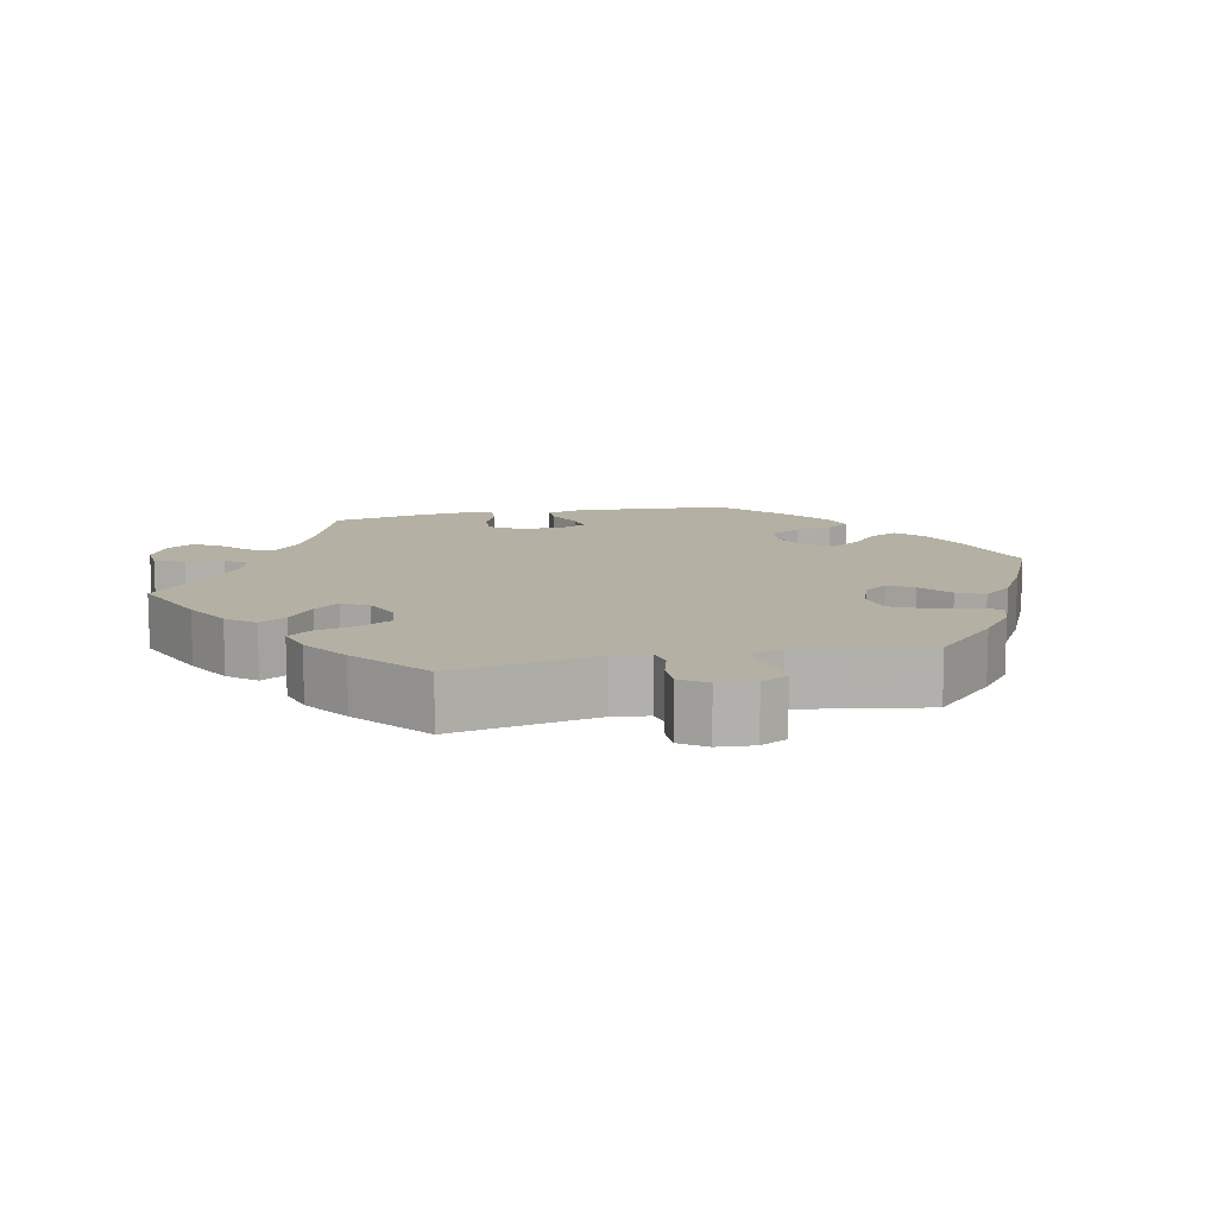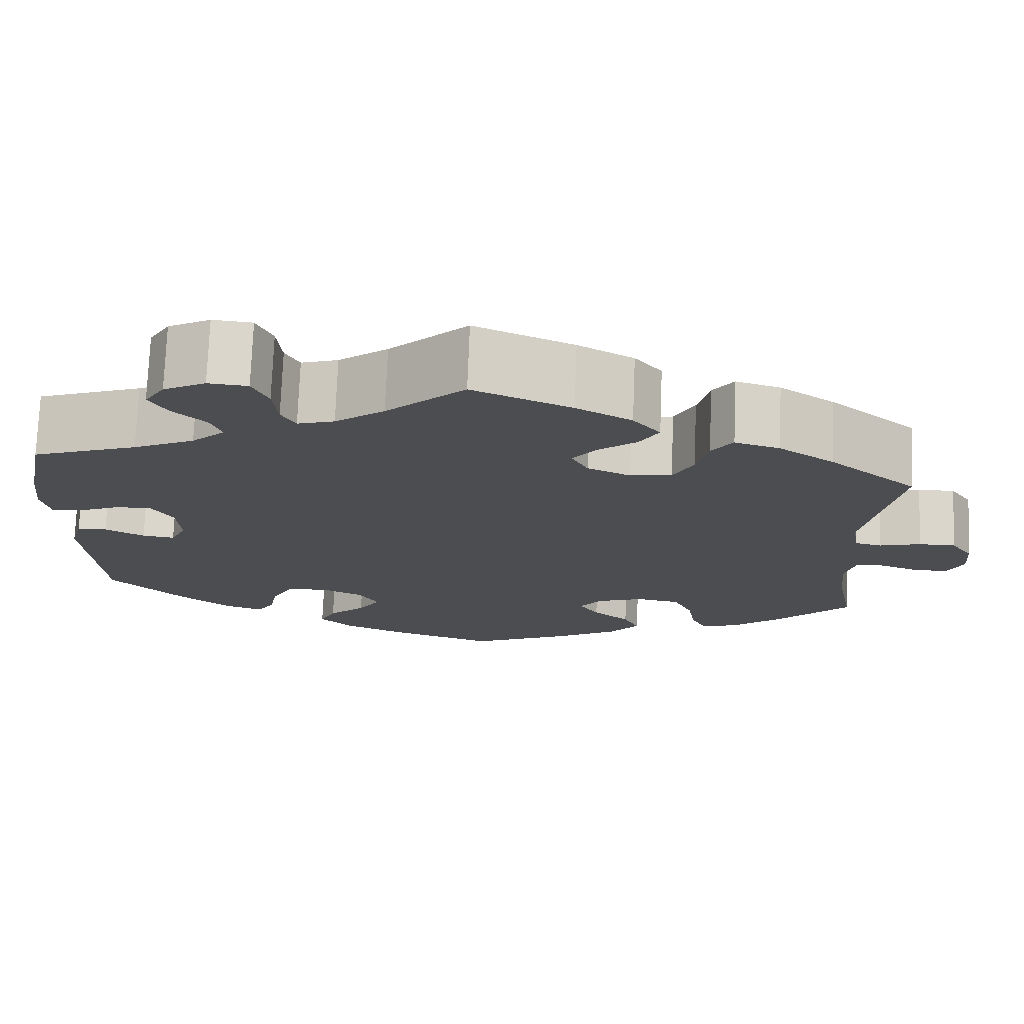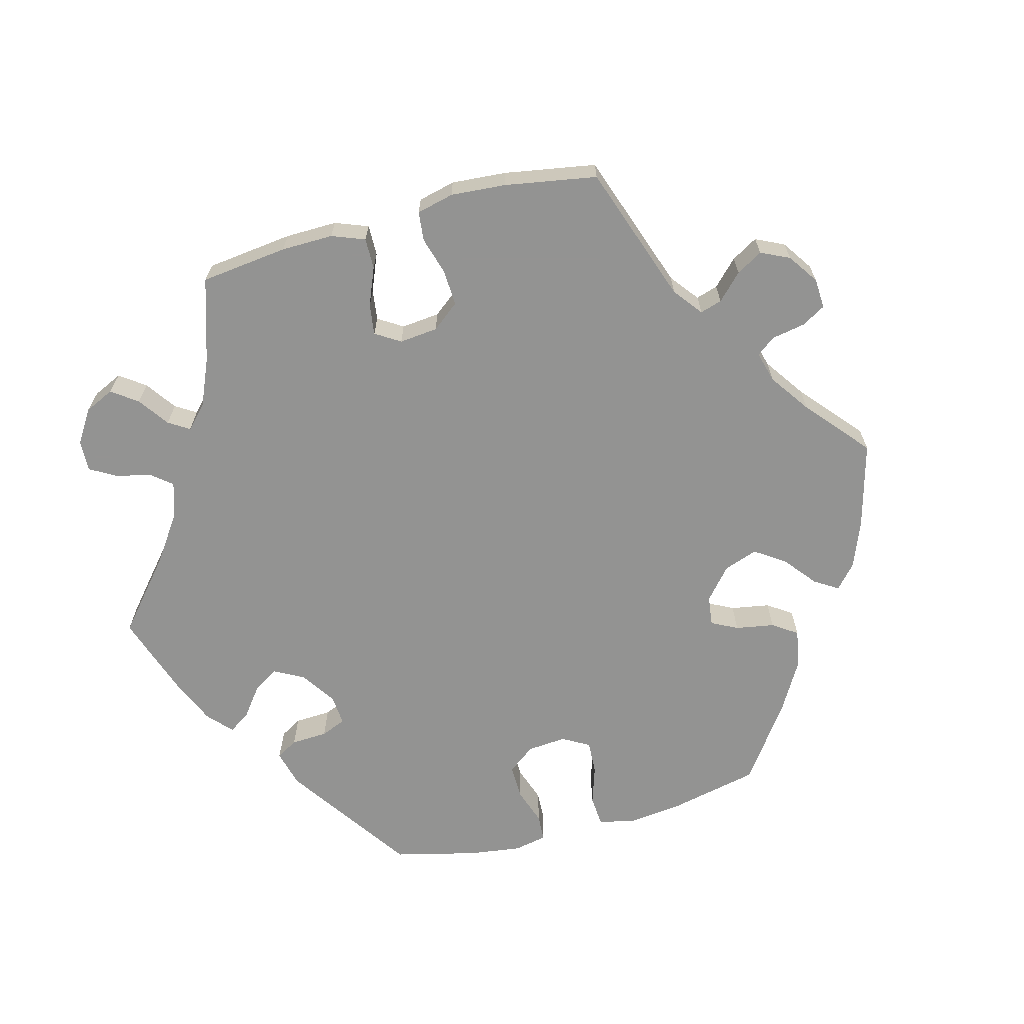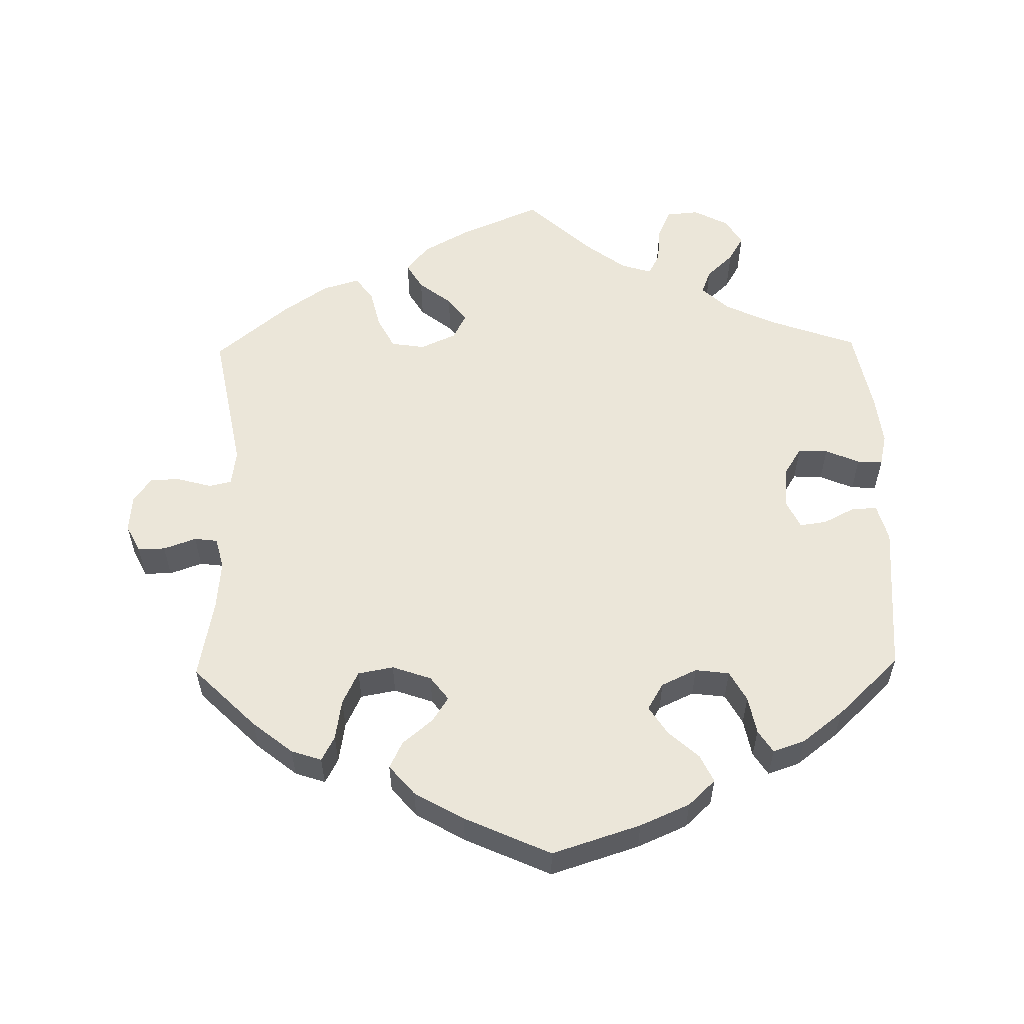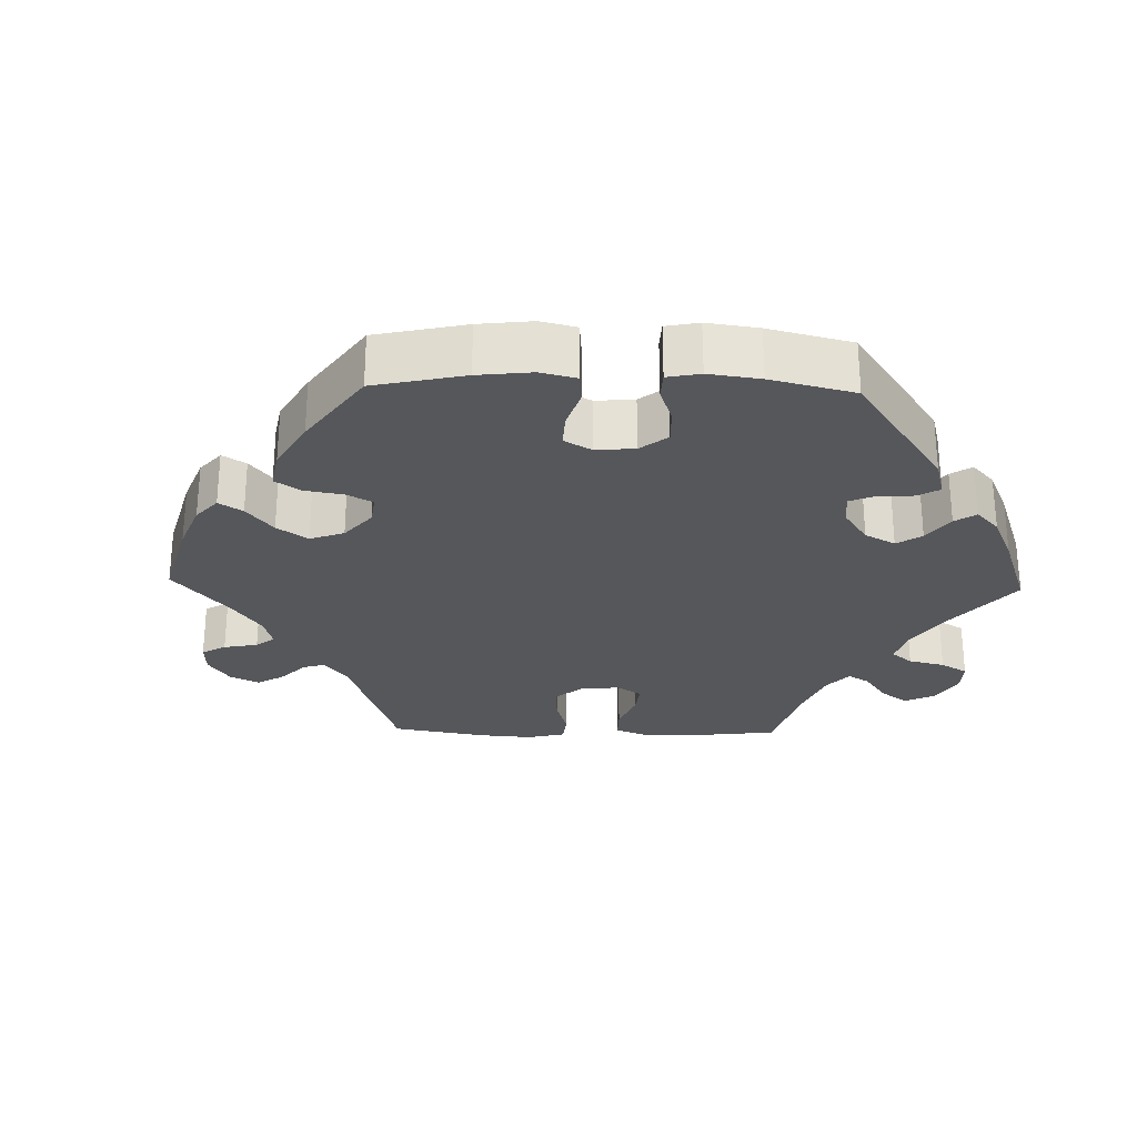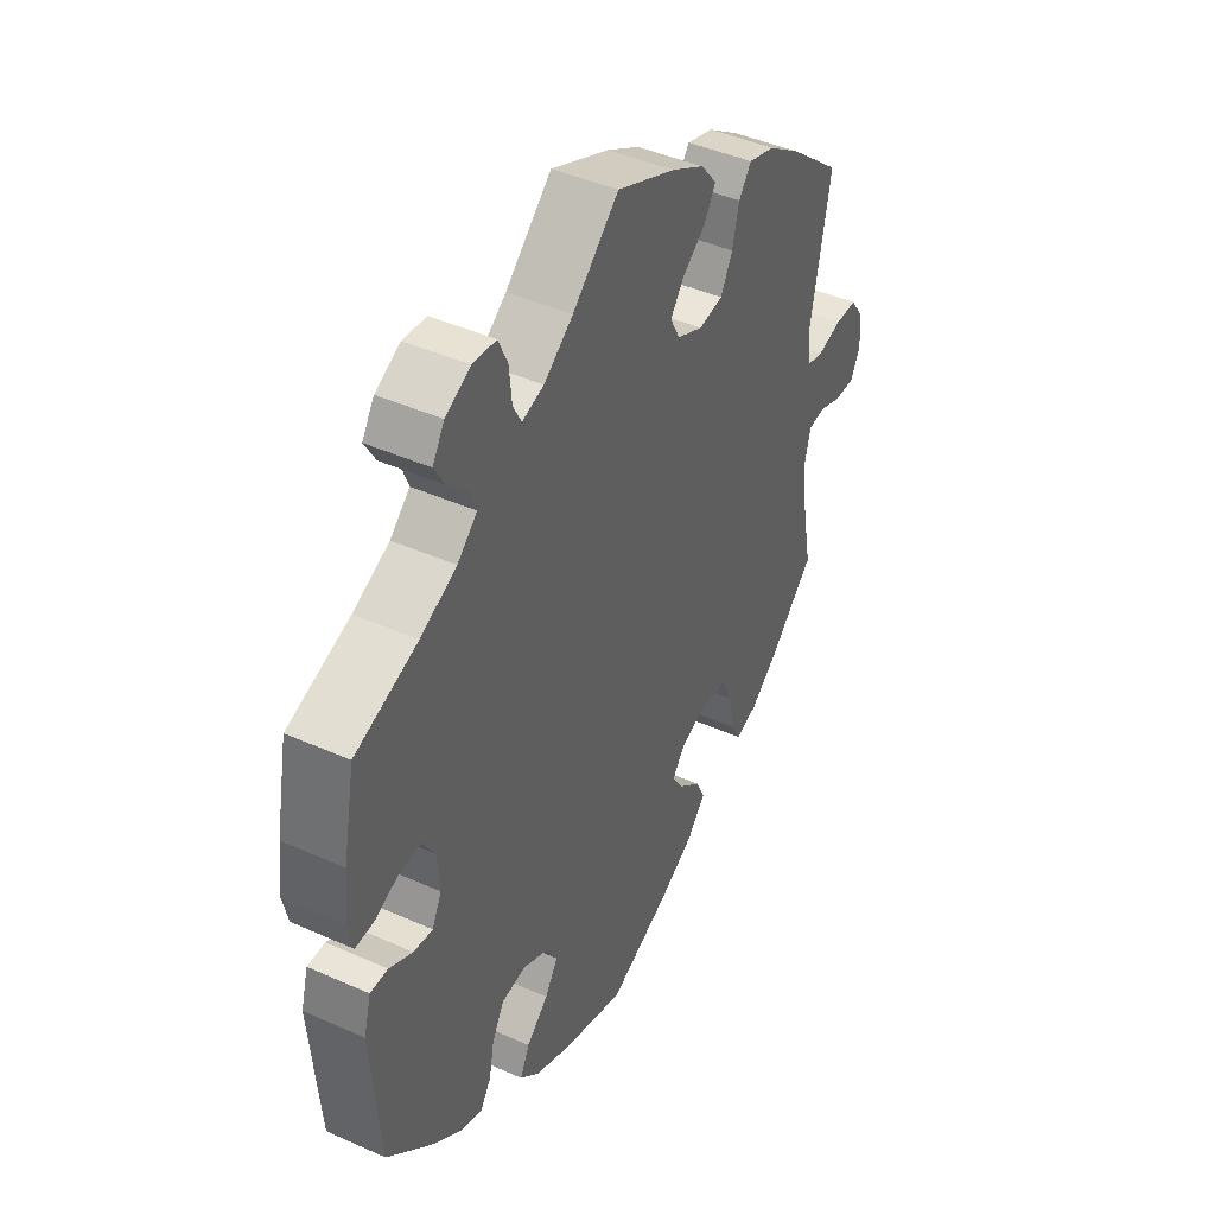
<metadata>
{"format":"obj","ext":"obj","renderer":"f3d","projection":"perspective","resolution":1024,"background":"white","views":[{"elev":11.6,"azim":77.9,"up":"+Y"},{"elev":74.1,"azim":2.2,"up":"+Z"},{"elev":-66.7,"azim":44.9,"up":"+Y"},{"elev":56.6,"azim":178.9,"up":"+Y"},{"elev":-27.3,"azim":-151.6,"up":"+Y"},{"elev":43.5,"azim":-62.2,"up":"+Z"}]}
</metadata>
<code>
v 0.111 0.07 0.53
v 0.174 0.07 0.495
v 0.205 0.07 0.457
v 0.183 0.07 0.42
v 0.138 0.07 0.385
v 0.112 0.07 0.351
v 0.131 0.07 0.315
v 0.18 0.07 0.293
v 0.227 0.07 0.3
v 0.25 0.07 0.344
v 0.263 0.07 0.398
v 0.287 0.07 0.431
v 0.338 0.07 0.416
v 0.401 0.07 0.373
v 0.501 0.07 0.29
v 0.463 0.07 0.09
v 0.47 0.07 0.04
v 0.501 0.07 0.033
v 0.548 0.07 0.046
v 0.59 0.07 0.046
v 0.615 0.07 0.01
v 0.619 0.07 -0.041
v 0.6 0.07 -0.078
v 0.562 0.07 -0.078
v 0.517 0.07 -0.062
v 0.485 0.07 -0.066
v 0.474 0.07 -0.109
v 0.48 0.07 -0.177
v 0.501 0.07 -0.288
v 0.415 0.07 -0.373
v 0.36 0.07 -0.417
v 0.318 0.07 -0.431
v 0.3 0.07 -0.397
v 0.291 0.07 -0.341
v 0.269 0.07 -0.295
v 0.22 0.07 -0.286
v 0.166 0.07 -0.305
v 0.141 0.07 -0.338
v 0.163 0.07 -0.372
v 0.205 0.07 -0.407
v 0.223 0.07 -0.444
v 0.188 0.07 -0.485
v 0.12 0.07 -0.524
v 0.001 0.07 -0.578
v -0.121 0.07 -0.539
v -0.19 0.07 -0.509
v -0.227 0.07 -0.474
v -0.209 0.07 -0.436
v -0.167 0.07 -0.398
v -0.142 0.07 -0.359
v -0.164 0.07 -0.322
v -0.213 0.07 -0.299
v -0.26 0.07 -0.305
v -0.283 0.07 -0.347
v -0.293 0.07 -0.399
v -0.313 0.07 -0.43
v -0.357 0.07 -0.415
v -0.414 0.07 -0.371
v -0.5 0.07 -0.289
v -0.517 0.07 -0.078
v -0.503 0.07 -0.027
v -0.469 0.07 -0.027
v -0.424 0.07 -0.05
v -0.387 0.07 -0.055
v -0.369 0.07 -0.017
v -0.373 0.07 0.041
v -0.398 0.07 0.081
v -0.439 0.07 0.079
v -0.486 0.07 0.059
v -0.521 0.07 0.057
v -0.531 0.07 0.101
v -0.523 0.07 0.171
v -0.5 0.07 0.289
v -0.38 0.07 0.332
v -0.31 0.07 0.365
v -0.272 0.07 0.4
v -0.285 0.07 0.434
v -0.322 0.07 0.469
v -0.343 0.07 0.505
v -0.32 0.07 0.542
v -0.272 0.07 0.567
v -0.227 0.07 0.563
v -0.209 0.07 0.523
v -0.204 0.07 0.471
v -0.188 0.07 0.441
v -0.146 0.07 0.454
v -0.09 0.07 0.496
v -0.001 0.07 0.578
v 0.111 0 0.53
v 0.174 0 0.495
v 0.205 0 0.457
v 0.183 0 0.42
v 0.138 0 0.385
v 0.112 0 0.351
v 0.131 0 0.315
v 0.18 0 0.293
v 0.227 0 0.3
v 0.25 0 0.344
v 0.263 0 0.398
v 0.287 0 0.431
v 0.338 0 0.416
v 0.401 0 0.373
v 0.501 0 0.29
v 0.463 0 0.09
v 0.47 0 0.04
v 0.501 0 0.033
v 0.548 0 0.046
v 0.59 0 0.046
v 0.615 0 0.01
v 0.619 0 -0.041
v 0.6 0 -0.078
v 0.562 0 -0.078
v 0.517 0 -0.062
v 0.485 0 -0.066
v 0.474 0 -0.109
v 0.48 0 -0.177
v 0.501 0 -0.288
v 0.415 0 -0.373
v 0.36 0 -0.417
v 0.318 0 -0.431
v 0.3 0 -0.397
v 0.291 0 -0.341
v 0.269 0 -0.295
v 0.22 0 -0.286
v 0.166 0 -0.305
v 0.141 0 -0.338
v 0.163 0 -0.372
v 0.205 0 -0.407
v 0.223 0 -0.444
v 0.188 0 -0.485
v 0.12 0 -0.524
v 0.001 0 -0.578
v -0.121 0 -0.539
v -0.19 0 -0.509
v -0.227 0 -0.474
v -0.209 0 -0.436
v -0.167 0 -0.398
v -0.142 0 -0.359
v -0.164 0 -0.322
v -0.213 0 -0.299
v -0.26 0 -0.305
v -0.283 0 -0.347
v -0.293 0 -0.399
v -0.313 0 -0.43
v -0.357 0 -0.415
v -0.414 0 -0.371
v -0.5 0 -0.289
v -0.517 0 -0.078
v -0.503 0 -0.027
v -0.469 0 -0.027
v -0.424 0 -0.05
v -0.387 0 -0.055
v -0.369 0 -0.017
v -0.373 0 0.041
v -0.398 0 0.081
v -0.439 0 0.079
v -0.486 0 0.059
v -0.521 0 0.057
v -0.531 0 0.101
v -0.523 0 0.171
v -0.5 0 0.289
v -0.38 0 0.332
v -0.31 0 0.365
v -0.272 0 0.4
v -0.285 0 0.434
v -0.322 0 0.469
v -0.343 0 0.505
v -0.32 0 0.542
v -0.272 0 0.567
v -0.227 0 0.563
v -0.209 0 0.523
v -0.204 0 0.471
v -0.188 0 0.441
v -0.146 0 0.454
v -0.09 0 0.496
v -0.001 0 0.578
f 87 88 1 2
f 86 87 2 3
f 85 86 3 4
f 81 82 83 84
f 81 84 85
f 80 81 85
f 77 78 79 80
f 76 77 80 85
f 75 76 85 4
f 71 72 73 74
f 68 69 70 71
f 67 68 71 74
f 66 67 74 75
f 60 61 62 63
f 60 63 64
f 59 60 64
f 58 59 64
f 57 58 64 65
f 54 55 56 57
f 53 54 57 65
f 46 47 48 49
f 46 49 50
f 45 46 50
f 44 45 50
f 43 44 50 51
f 39 40 41 42
f 38 39 42 43
f 31 32 33 34
f 31 34 35
f 28 29 30 31
f 27 28 31 35
f 26 27 35 36
f 22 23 24 25
f 22 25 26
f 21 22 26
f 18 19 20 21
f 18 21 26
f 17 18 26 36
f 13 14 15 16
f 10 11 12 13
f 9 10 13 16
f 8 9 16 17
f 66 75 4 5
f 52 53 65 66
f 51 52 66
f 38 43 51 66
f 37 38 66
f 7 8 17 36
f 6 7 36 37
f 66 5 6
f 6 37 66
f 90 89 176 175
f 91 90 175 174
f 92 91 174 173
f 172 171 170 169
f 173 172 169
f 173 169 168
f 168 167 166 165
f 173 168 165 164
f 92 173 164 163
f 162 161 160 159
f 159 158 157 156
f 162 159 156 155
f 163 162 155 154
f 151 150 149 148
f 152 151 148
f 152 148 147
f 152 147 146
f 153 152 146 145
f 145 144 143 142
f 153 145 142 141
f 137 136 135 134
f 138 137 134
f 138 134 133
f 138 133 132
f 139 138 132 131
f 130 129 128 127
f 131 130 127 126
f 122 121 120 119
f 123 122 119
f 119 118 117 116
f 123 119 116 115
f 124 123 115 114
f 113 112 111 110
f 114 113 110
f 114 110 109
f 109 108 107 106
f 114 109 106
f 124 114 106 105
f 104 103 102 101
f 101 100 99 98
f 104 101 98 97
f 105 104 97 96
f 93 92 163 154
f 154 153 141 140
f 154 140 139
f 154 139 131 126
f 154 126 125
f 124 105 96 95
f 125 124 95 94
f 94 93 154
f 154 125 94
f 1 89 90 2
f 2 90 91 3
f 3 91 92 4
f 4 92 93 5
f 5 93 94 6
f 6 94 95 7
f 7 95 96 8
f 8 96 97 9
f 9 97 98 10
f 10 98 99 11
f 11 99 100 12
f 12 100 101 13
f 13 101 102 14
f 14 102 103 15
f 15 103 104 16
f 16 104 105 17
f 17 105 106 18
f 18 106 107 19
f 19 107 108 20
f 20 108 109 21
f 21 109 110 22
f 22 110 111 23
f 23 111 112 24
f 24 112 113 25
f 25 113 114 26
f 26 114 115 27
f 27 115 116 28
f 28 116 117 29
f 29 117 118 30
f 30 118 119 31
f 31 119 120 32
f 32 120 121 33
f 33 121 122 34
f 34 122 123 35
f 35 123 124 36
f 36 124 125 37
f 37 125 126 38
f 38 126 127 39
f 39 127 128 40
f 40 128 129 41
f 41 129 130 42
f 42 130 131 43
f 43 131 132 44
f 44 132 133 45
f 45 133 134 46
f 46 134 135 47
f 47 135 136 48
f 48 136 137 49
f 49 137 138 50
f 50 138 139 51
f 51 139 140 52
f 52 140 141 53
f 53 141 142 54
f 54 142 143 55
f 55 143 144 56
f 56 144 145 57
f 57 145 146 58
f 58 146 147 59
f 59 147 148 60
f 60 148 149 61
f 61 149 150 62
f 62 150 151 63
f 63 151 152 64
f 64 152 153 65
f 65 153 154 66
f 66 154 155 67
f 67 155 156 68
f 68 156 157 69
f 69 157 158 70
f 70 158 159 71
f 71 159 160 72
f 72 160 161 73
f 73 161 162 74
f 74 162 163 75
f 75 163 164 76
f 76 164 165 77
f 77 165 166 78
f 78 166 167 79
f 79 167 168 80
f 80 168 169 81
f 81 169 170 82
f 82 170 171 83
f 83 171 172 84
f 84 172 173 85
f 85 173 174 86
f 86 174 175 87
f 87 175 176 88
f 88 176 89 1

</code>
